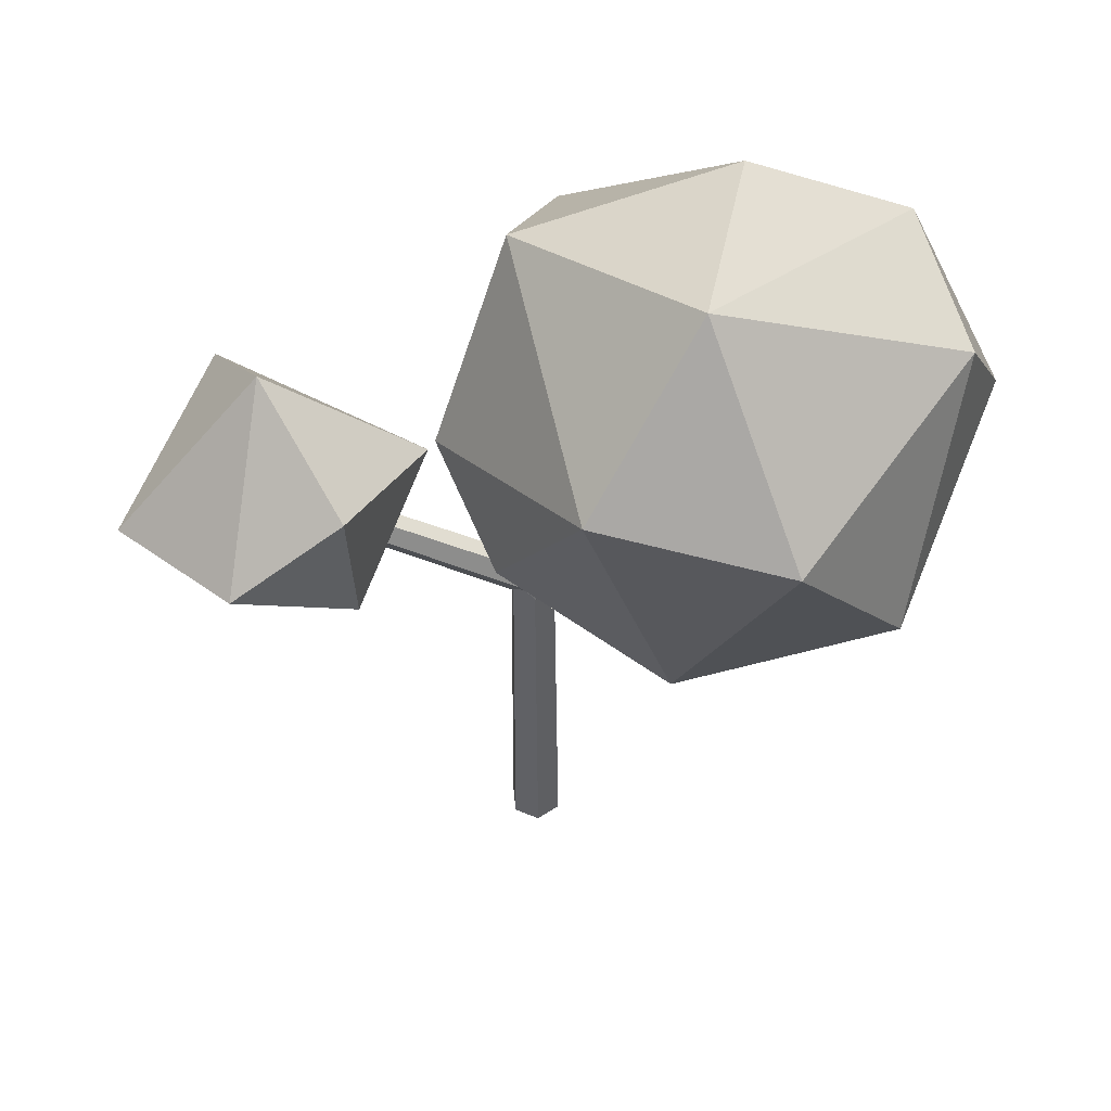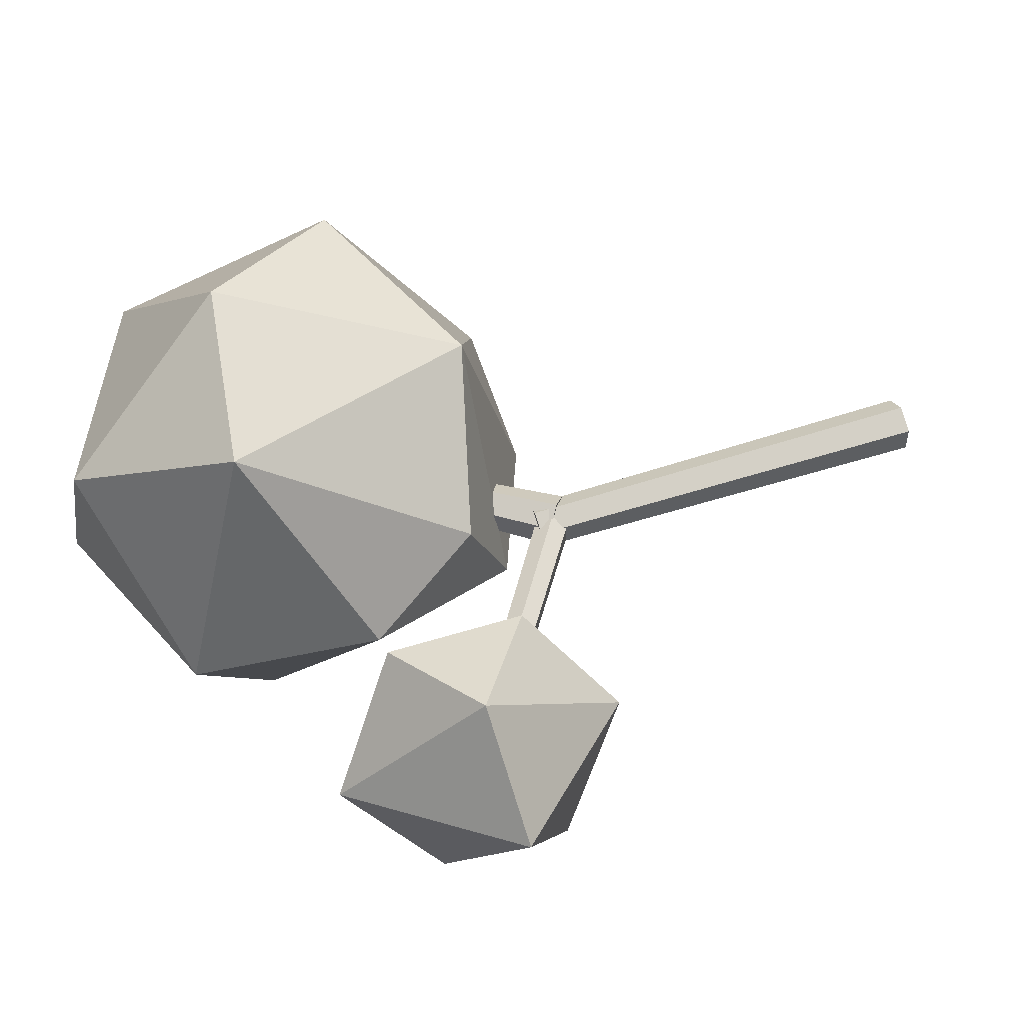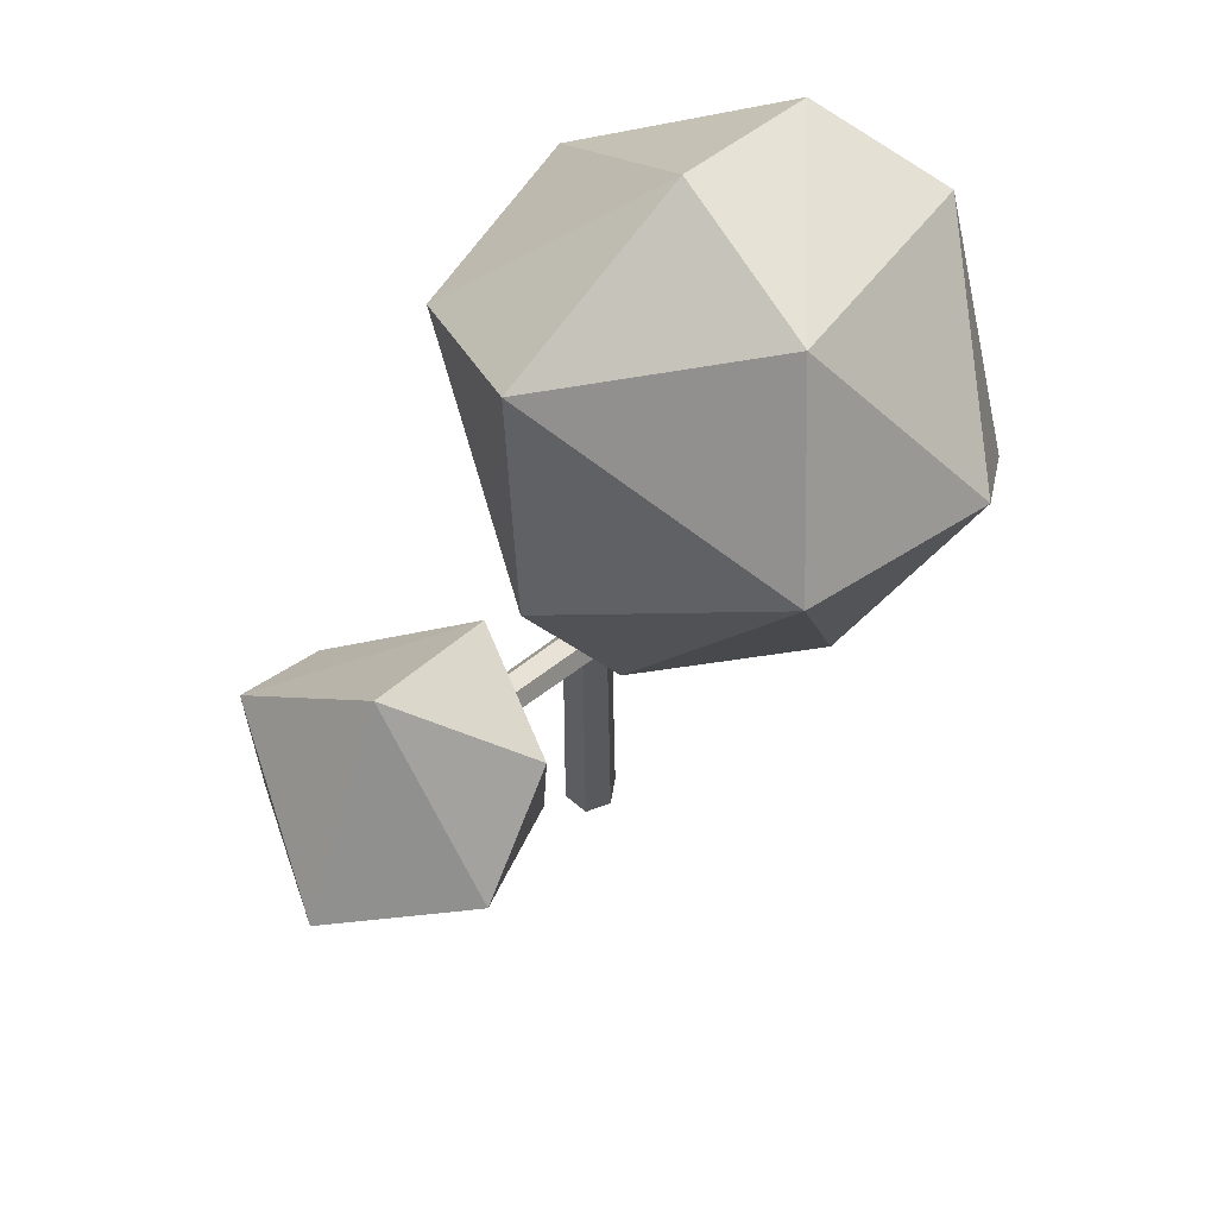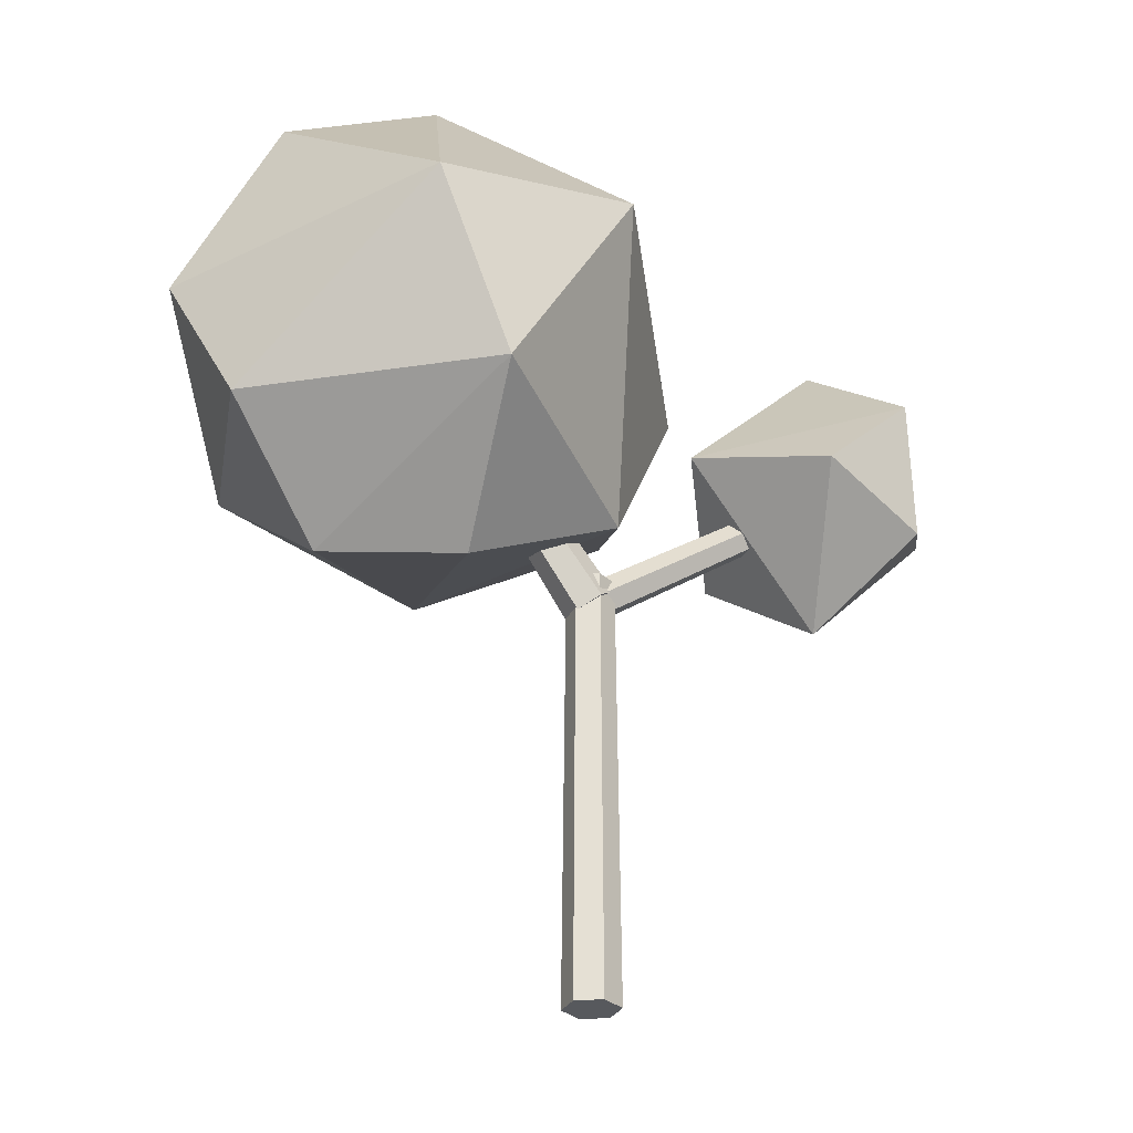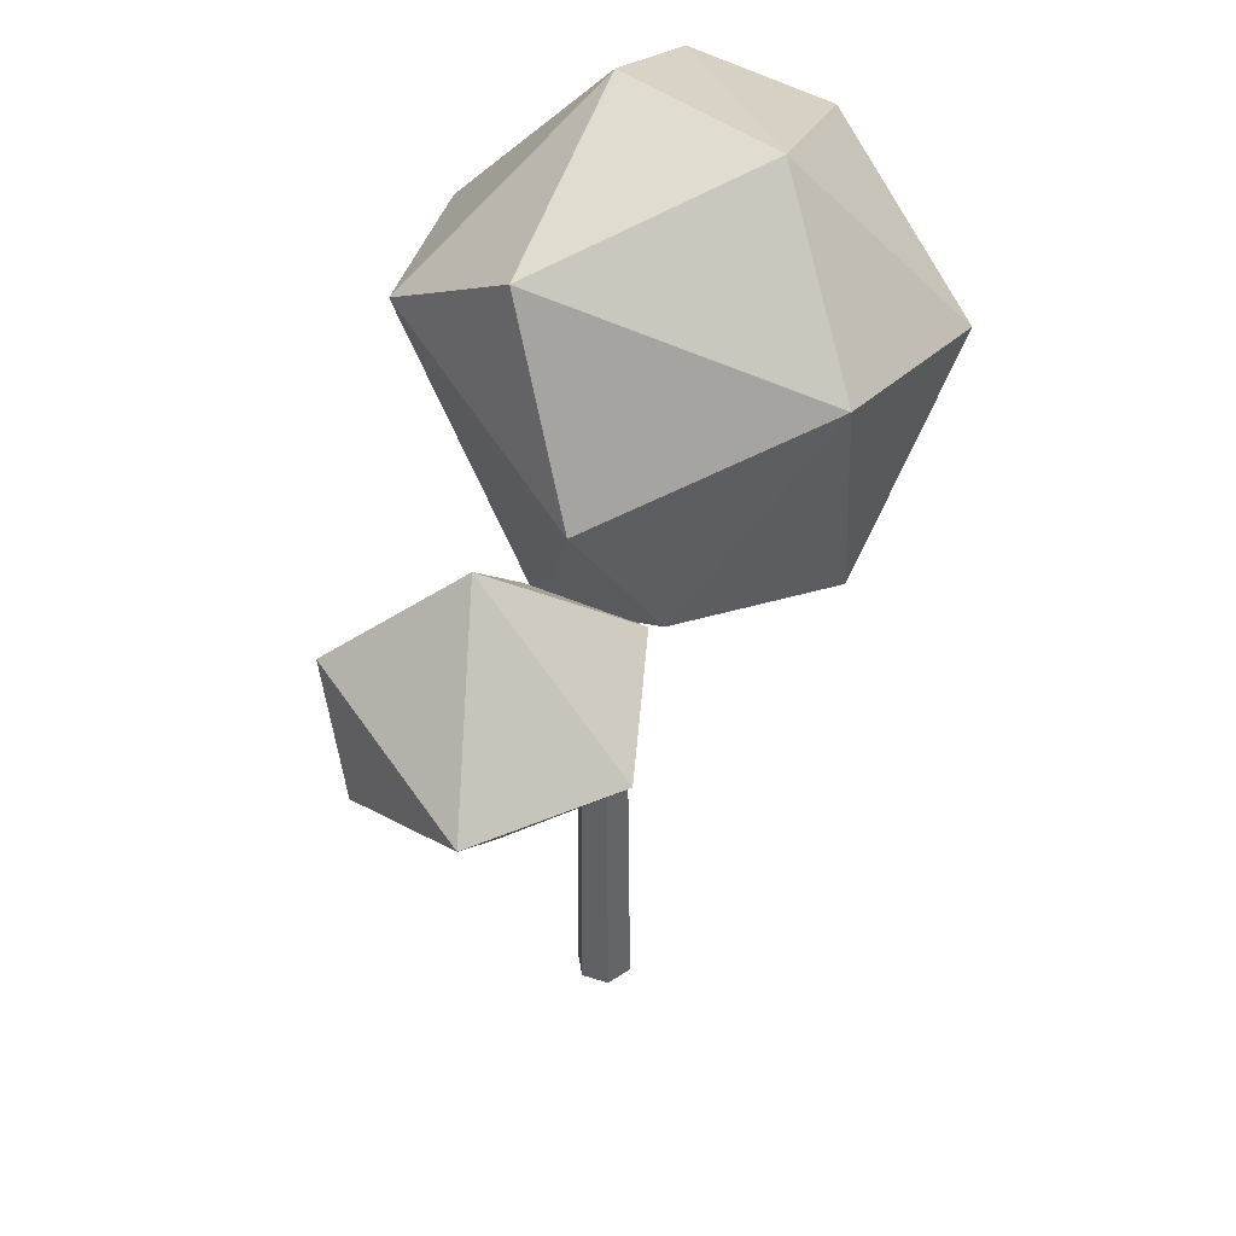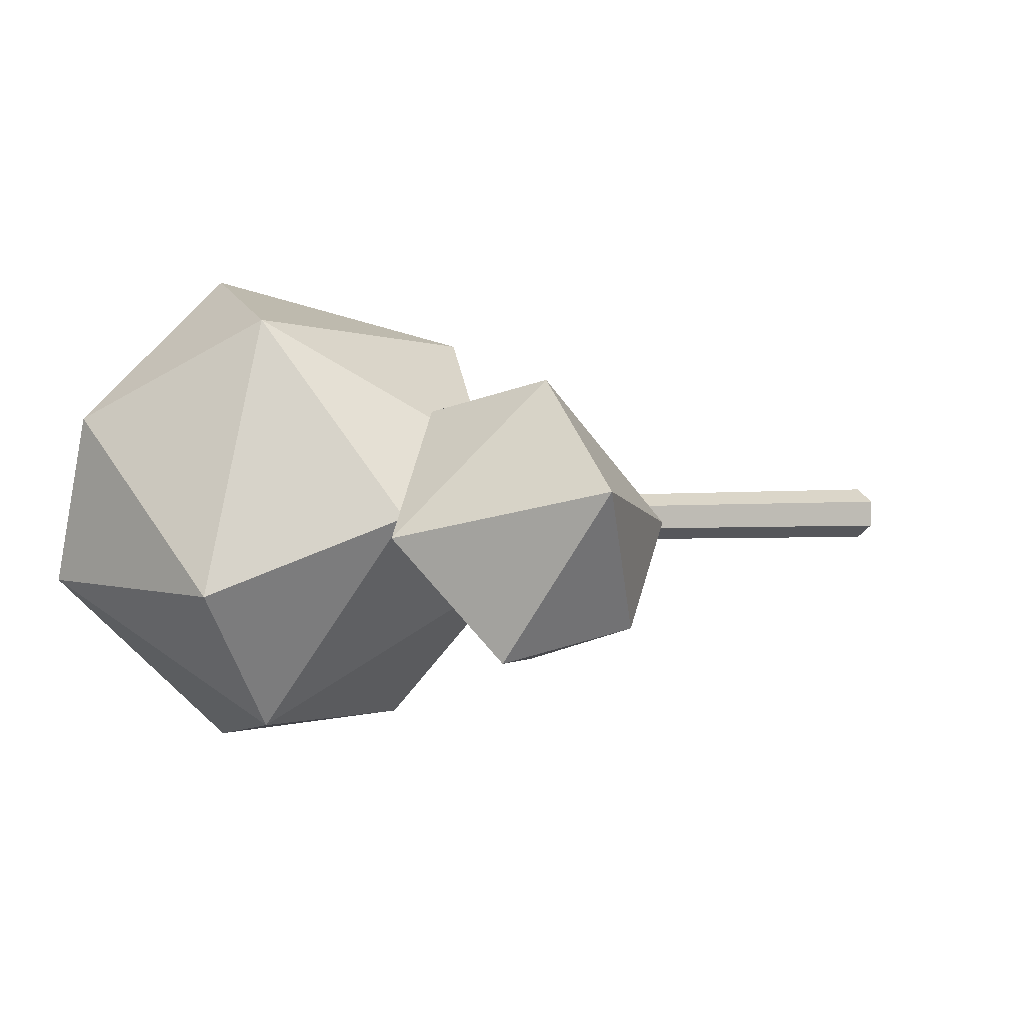
<metadata>
{"format":"obj","ext":"obj","renderer":"f3d","projection":"perspective","resolution":1024,"background":"white","views":[{"elev":52.1,"azim":-5.6,"up":"+Y"},{"elev":51.7,"azim":-109.6,"up":"+Z"},{"elev":67.0,"azim":-50.0,"up":"+Y"},{"elev":-29.6,"azim":156.9,"up":"+Y"},{"elev":43.1,"azim":-68.8,"up":"+Y"},{"elev":1.5,"azim":-119.2,"up":"+Z"}]}
</metadata>
<code>
o Cylinder.002_Cylinder.007
v -1.267 3.719 0.7188
v -2.86 4.222 0.2624
v -2.134 4.643 -0.9128
v -1.783 3.132 0.01432
v -2.294 3.719 -0.6944
v -1.31 4.756 0.8058
v -2.109 4.289 1.016
v -1.469 4.038 -0.9537
v -0.7067 4.242 -0.2337
v -1.807 5.318 -0.05903
v 2.334 4.083 1.506
v 0.8271 3.458 1.372
v 1.253 3.783 -1.601
v 2.819 3.783 -0.4735
v 1.53 5.183 1.873
v 2.823 5.71 0.5408
v 1.423 6.575 -0.4608
v 2.03 2.985 0.04002
v -0.3031 3.783 0.5408
v 1.097 2.918 -0.4608
v -0.0369 3.401 -0.4129
v 3.18 4.845 0.04002
v 0.1854 5.411 1.506
v -0.6603 4.648 0.04002
v 1.85 5.05 -1.777
v 0.3298 5.321 -1.541
v 2.556 6.092 -0.4129
v 1.022 6.508 0.7728
v -0.1061 5.994 -0.5288
v 0.001957 0.001226 -0.202
v -0.002538 3.155 -0.1716
v 0.1769 0.001476 -0.101
v 0.146 3.155 -0.08578
v 0.1769 0.001476 0.101
v 0.146 3.155 0.08578
v 0.001957 0.001226 0.202
v -0.002538 3.155 0.1716
v -0.173 0.000977 0.101
v -0.1511 3.155 0.08578
v -0.173 0.000977 -0.101
v -0.1511 3.155 -0.08578
v -0.000675 2.974 -0.1968
v 1.261 4.734 -0.1178
v 0.1378 2.875 -0.09839
v 1.344 4.674 -0.05889
v 0.1378 2.875 0.09839
v 1.344 4.674 0.05889
v -0.000675 2.974 0.1968
v 1.261 4.734 0.1178
v -0.1391 3.074 0.09839
v 1.179 4.793 0.05889
v -0.1391 3.074 -0.09839
v 1.179 4.793 -0.05889
v 0.001029 2.992 -0.1396
v -1.842 4.226 -0.1182
v 0.0695 3.094 -0.06856
v -1.784 4.313 -0.05785
v 0.0695 3.094 0.07354
v -1.784 4.313 0.06283
v 0.001029 2.992 0.1446
v -1.842 4.226 0.1232
v -0.06744 2.89 0.07354
v -1.901 4.139 0.06283
v -0.06744 2.89 -0.06856
v -1.901 4.139 -0.05785
f 30 31 33 32
f 32 33 35 34
f 36 34 35 37
f 38 36 37 39
f 40 41 31 30
f 33 31 41 39 37 35
f 38 39 41 40
f 42 43 45 44
f 30 32 34 36 38 40
f 44 45 47 46
f 46 47 49 48
f 48 49 51 50
f 52 53 43 42
f 45 43 53 51 49 47
f 50 51 53 52
f 54 55 57 56
f 42 44 46 48 50 52
f 58 56 57 59
f 60 58 59 61
f 62 60 61 63
f 64 65 55 54
f 57 55 65 63 61 59
f 62 63 65 64
f 54 56 58 60 62 64
f 1 4 9
f 1 9 6
f 5 3 8
f 2 7 10
f 3 2 10
f 9 3 10
f 10 7 6
f 6 9 10
f 8 3 9
f 3 5 2
f 7 1 6
f 4 8 9
f 4 5 8
f 4 2 5
f 4 7 2
f 4 1 7
f 20 18 12
f 11 18 14
f 20 12 21
f 11 14 22
f 12 11 15
f 13 21 26
f 14 13 25
f 12 15 23
f 13 26 25
f 14 25 22
f 15 16 28
f 25 26 17
f 27 25 17
f 17 26 29
f 29 28 17
f 29 23 28
f 23 15 28
f 28 27 17
f 28 16 27
f 22 27 16
f 22 25 27
f 24 23 29
f 11 16 15
f 11 22 16
f 26 24 29
f 26 21 24
f 21 19 24
f 24 19 23
f 19 12 23
f 18 13 14
f 18 20 13
f 20 21 13
f 21 12 19
f 12 18 11

</code>
